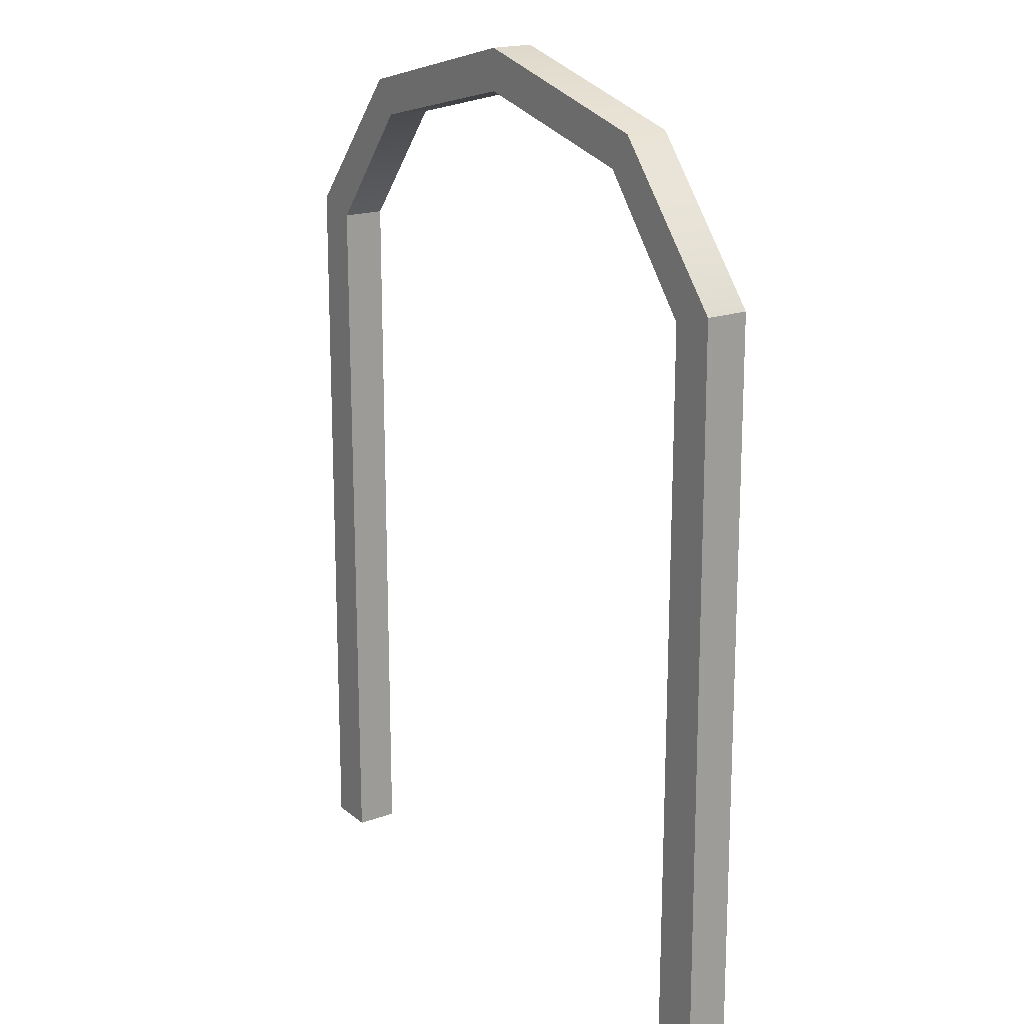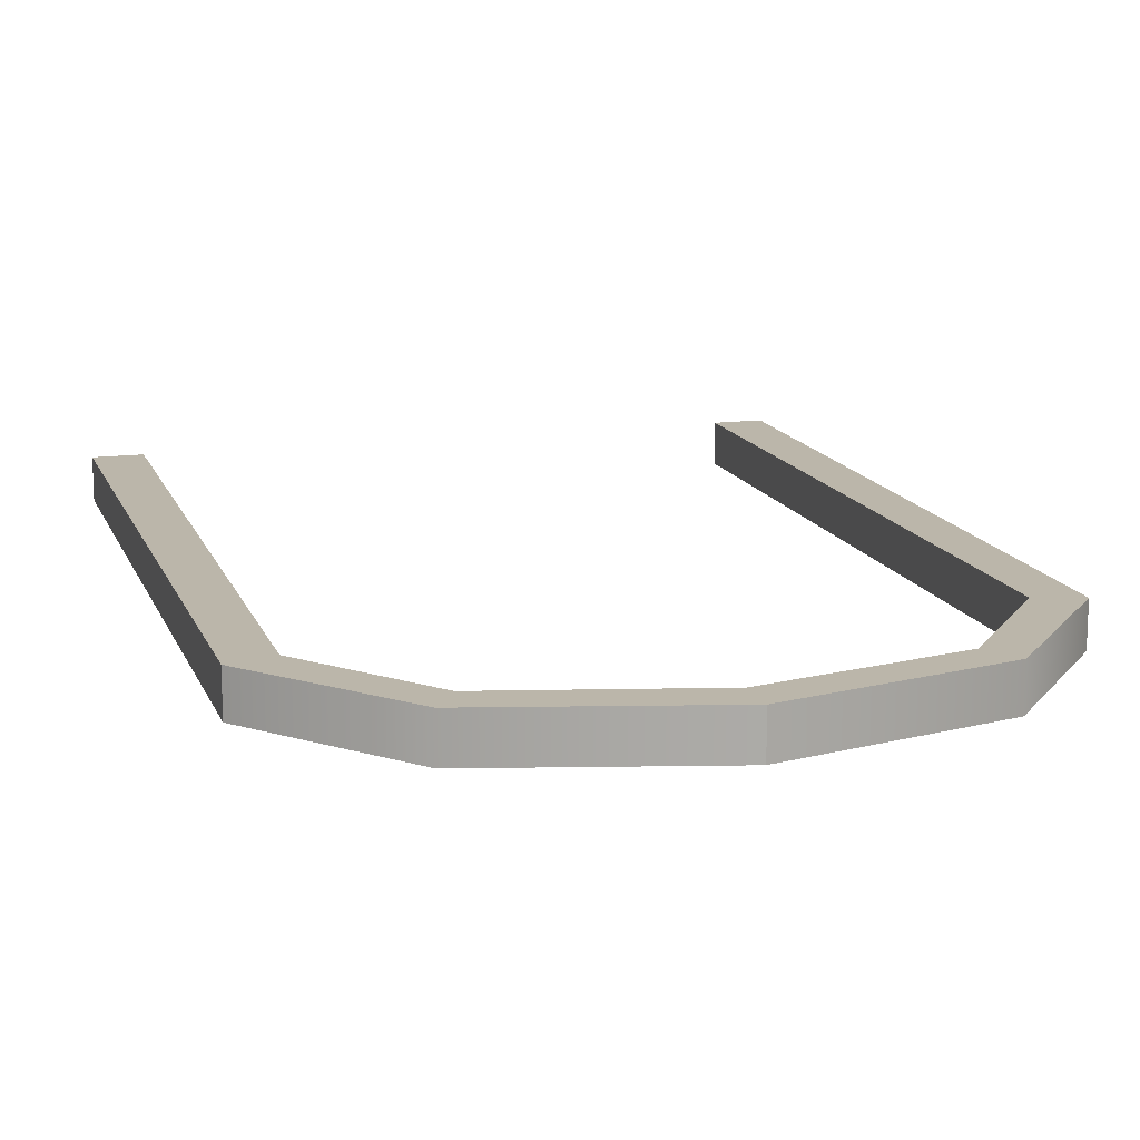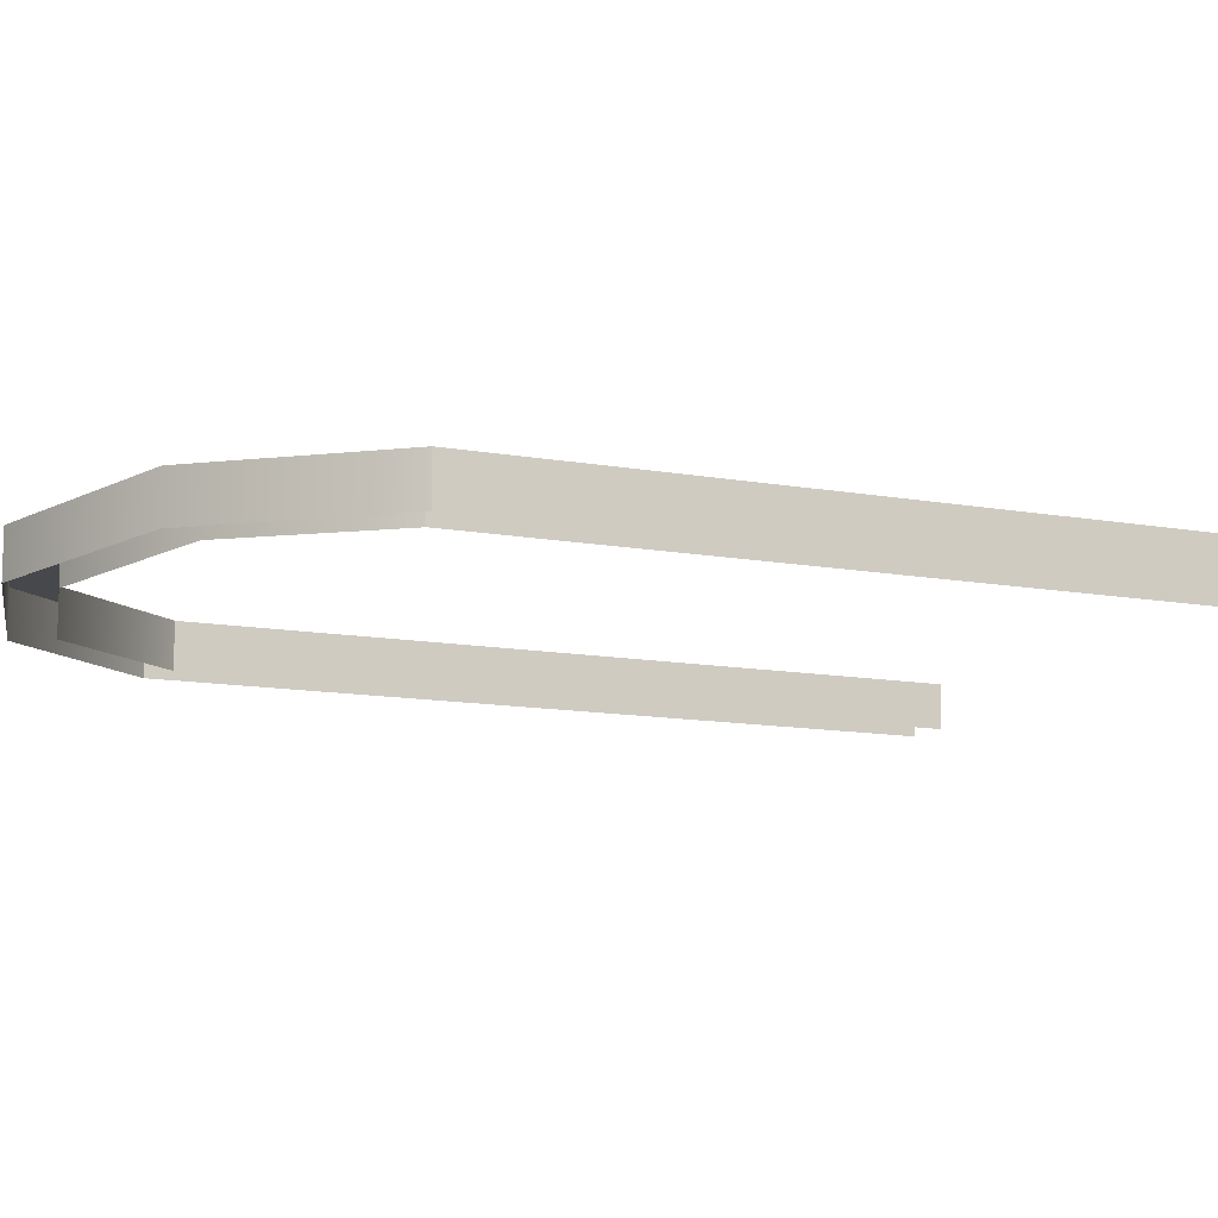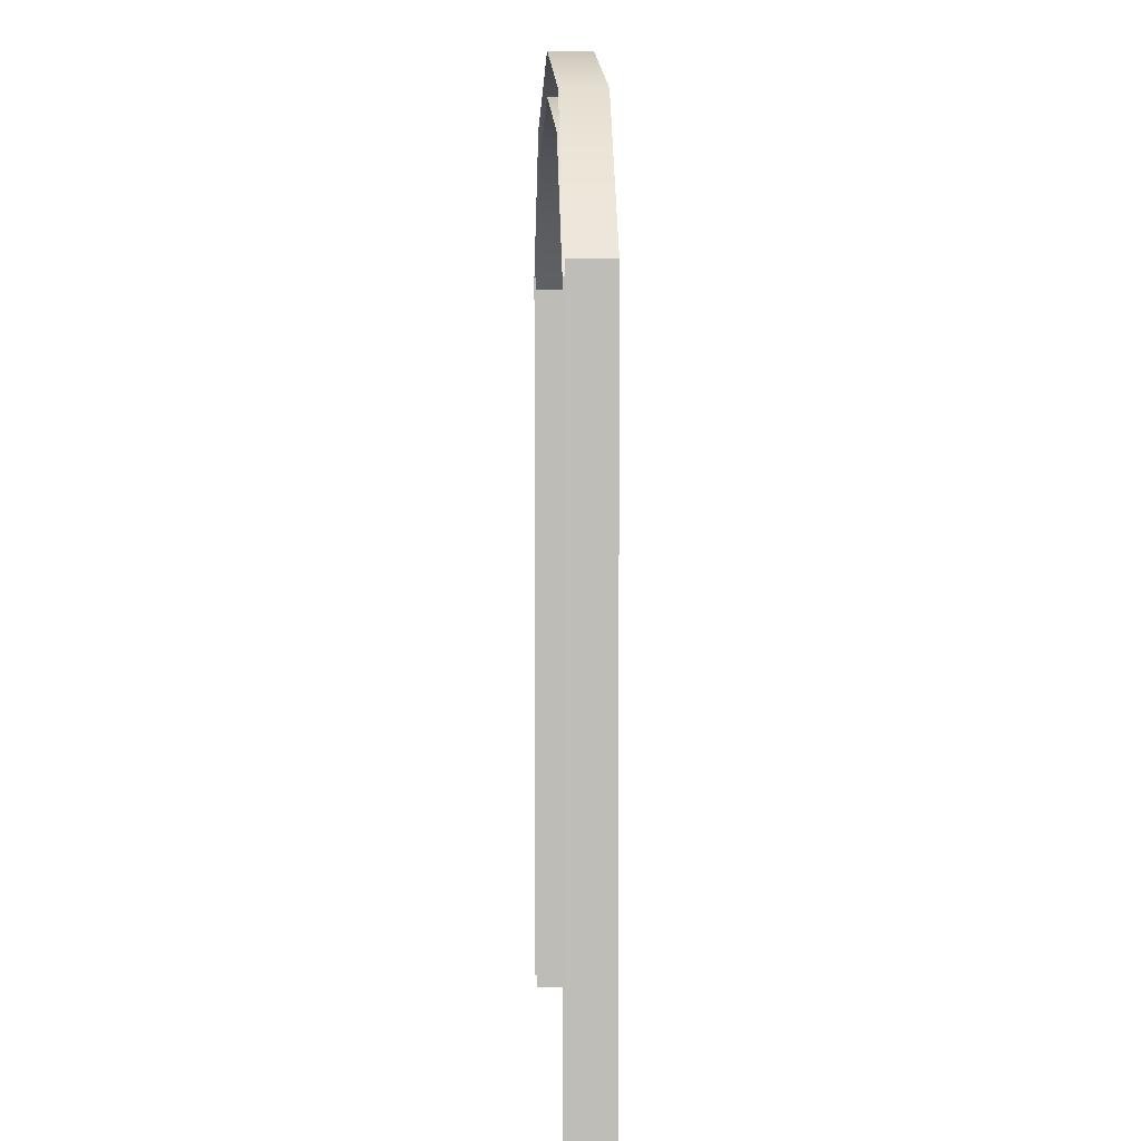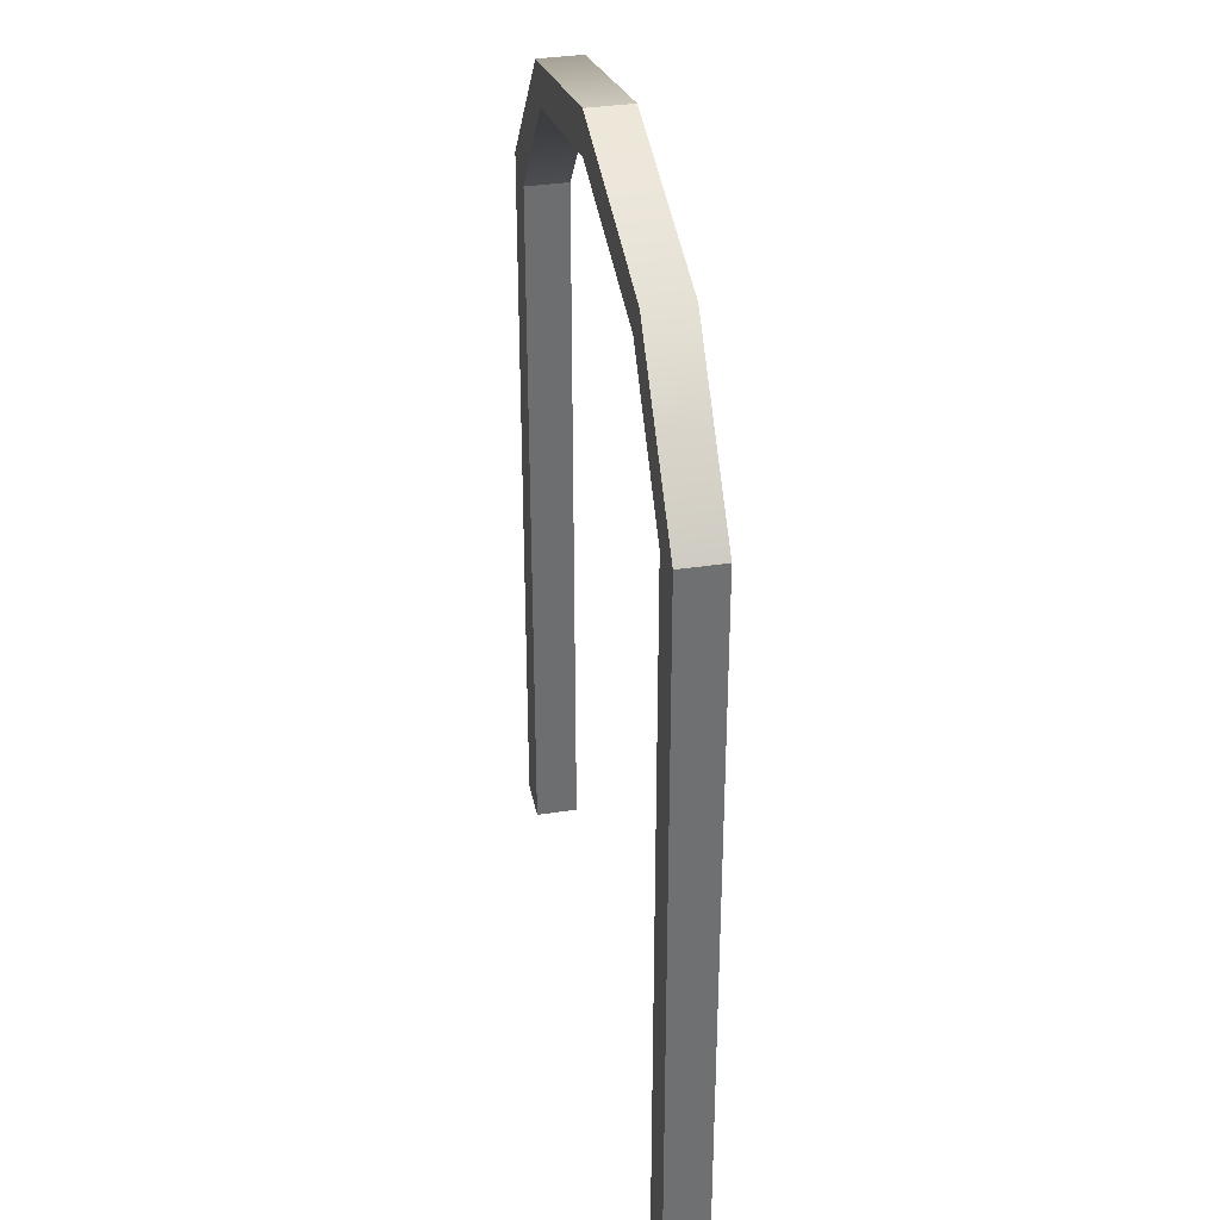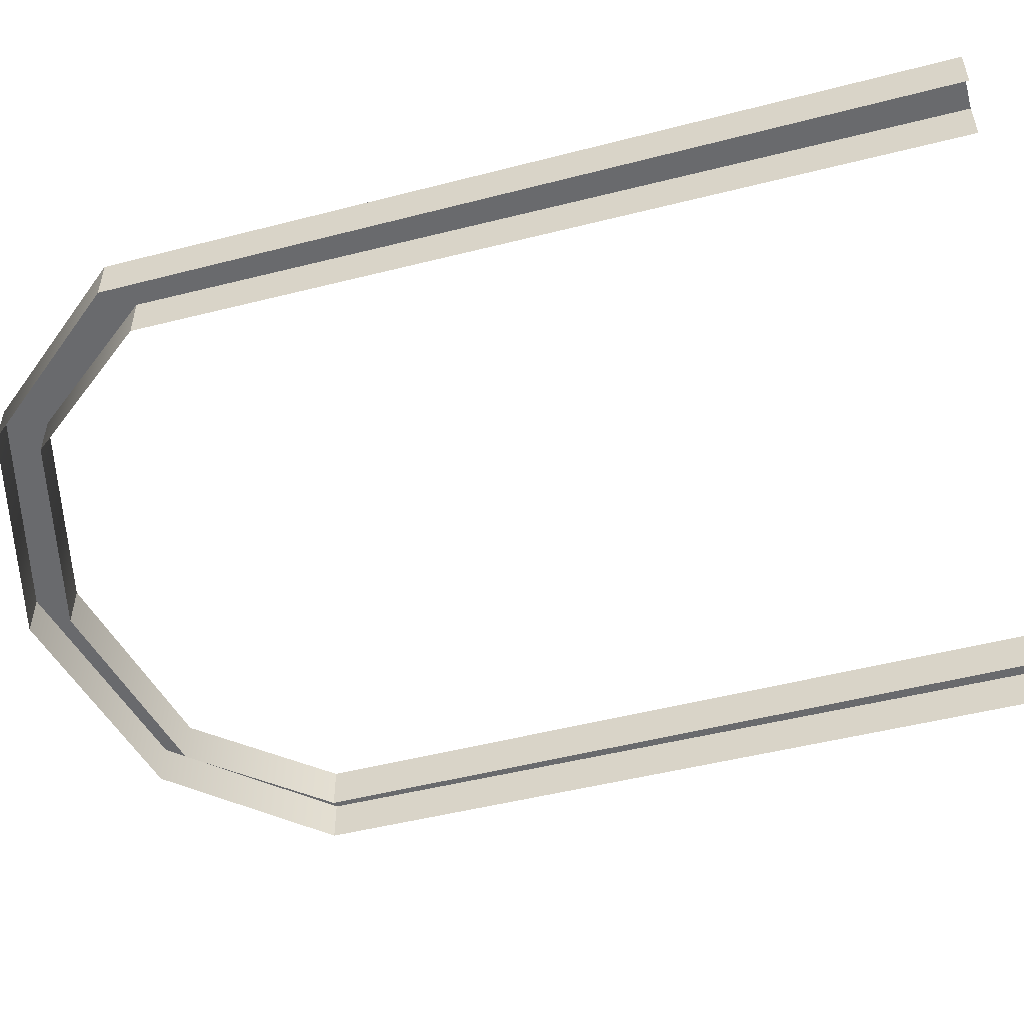
<metadata>
{"format":"obj","ext":"obj","renderer":"f3d","projection":"perspective","resolution":1024,"background":"white","views":[{"elev":19.0,"azim":55.9,"up":"+Y"},{"elev":14.0,"azim":163.9,"up":"+Z"},{"elev":-11.4,"azim":-114.6,"up":"+Z"},{"elev":5.6,"azim":-92.9,"up":"+Y"},{"elev":36.1,"azim":78.8,"up":"+Y"},{"elev":-53.1,"azim":-74.9,"up":"+Z"}]}
</metadata>
<code>
g default
v 41.08 128.1 0
v 82.15 104.3 0
v 82.15 0 0
v 0 104.3 0
v 0 0 0
v 41.08 128.1 6
v 82.15 0 6
v 82.15 104.3 6
v 0 0 6
v 0 104.3 6
v 13.84 121.5 6
v 13.84 121.5 0
v 68.31 121.5 6
v 68.31 121.5 0
v -6.175 106.1 0
v 10.8 126.3 0
v 10.8 126.3 6
v -6.175 106.1 6
v 71.36 126.3 0
v 71.36 126.3 6
v 41.08 133.9 6
v 41.08 133.9 0
v 89.08 0 6
v 88.33 106.1 6
v 88.33 106.1 0
v 89.08 0 0
v -6.923 0 0
v -6.923 0 6
g Playhouse_Door_Trim
f 15 16 17 18
f 19 20 21 22
f 23 24 25 26
f 18 28 27 15
f 17 16 22 21
f 24 20 19 25
f 4 10 11 12
f 14 1 6 13
f 7 3 2 8
f 10 4 5 9
f 11 6 1 12
f 8 2 14 13
f 11 10 18 17
f 13 6 21 20
f 7 8 24 23
f 10 9 28 18
f 6 11 17 21
f 8 13 20 24

</code>
